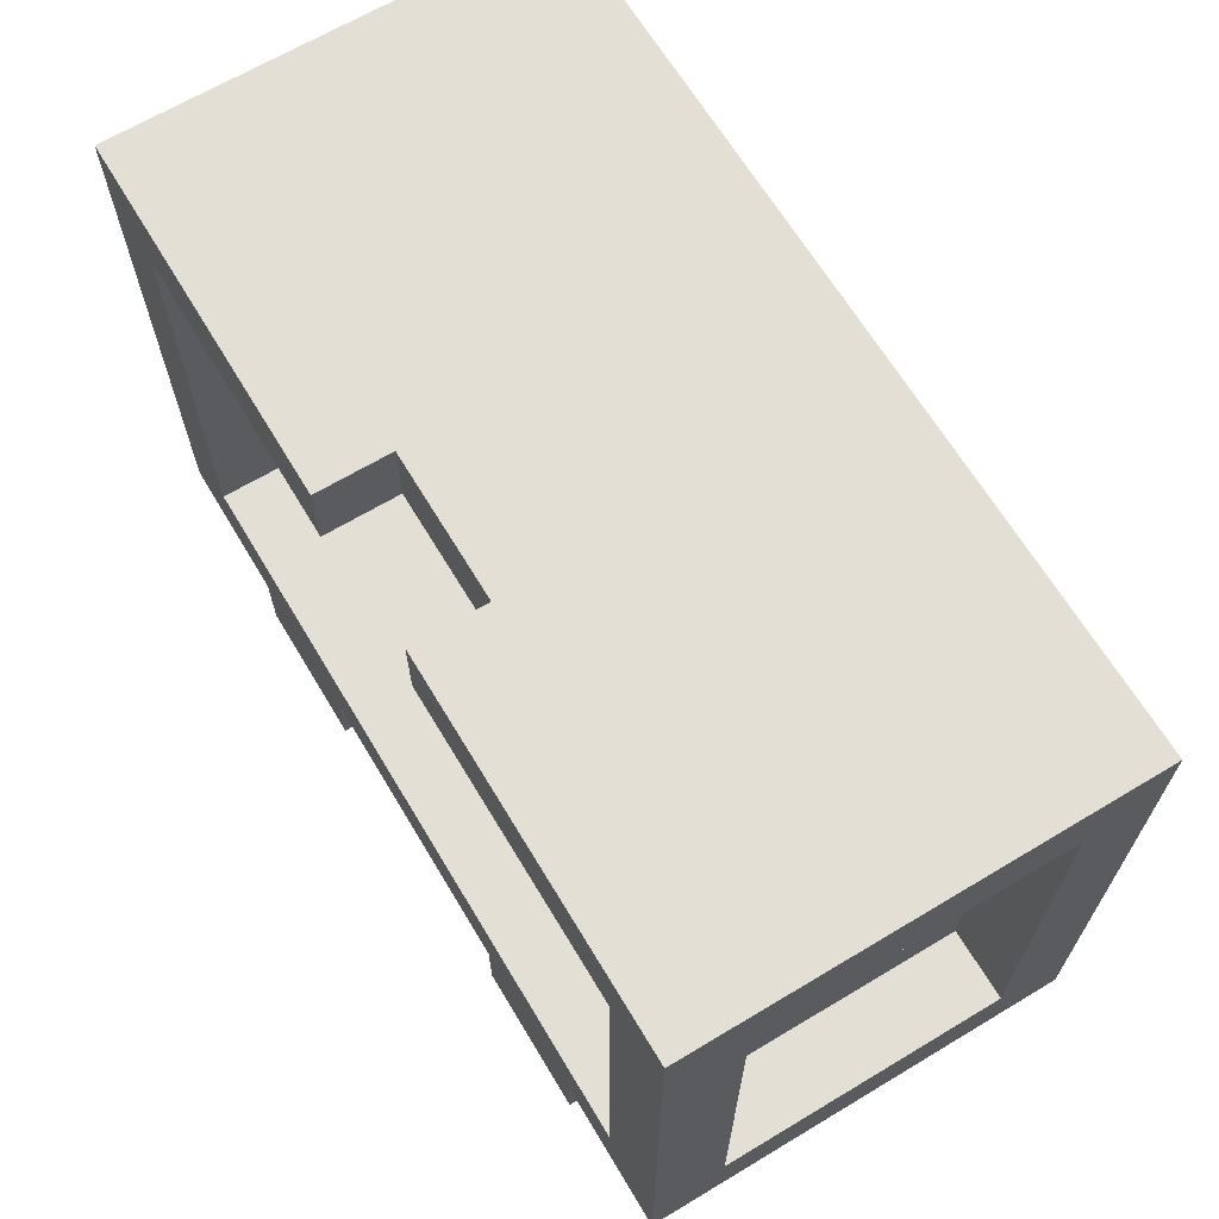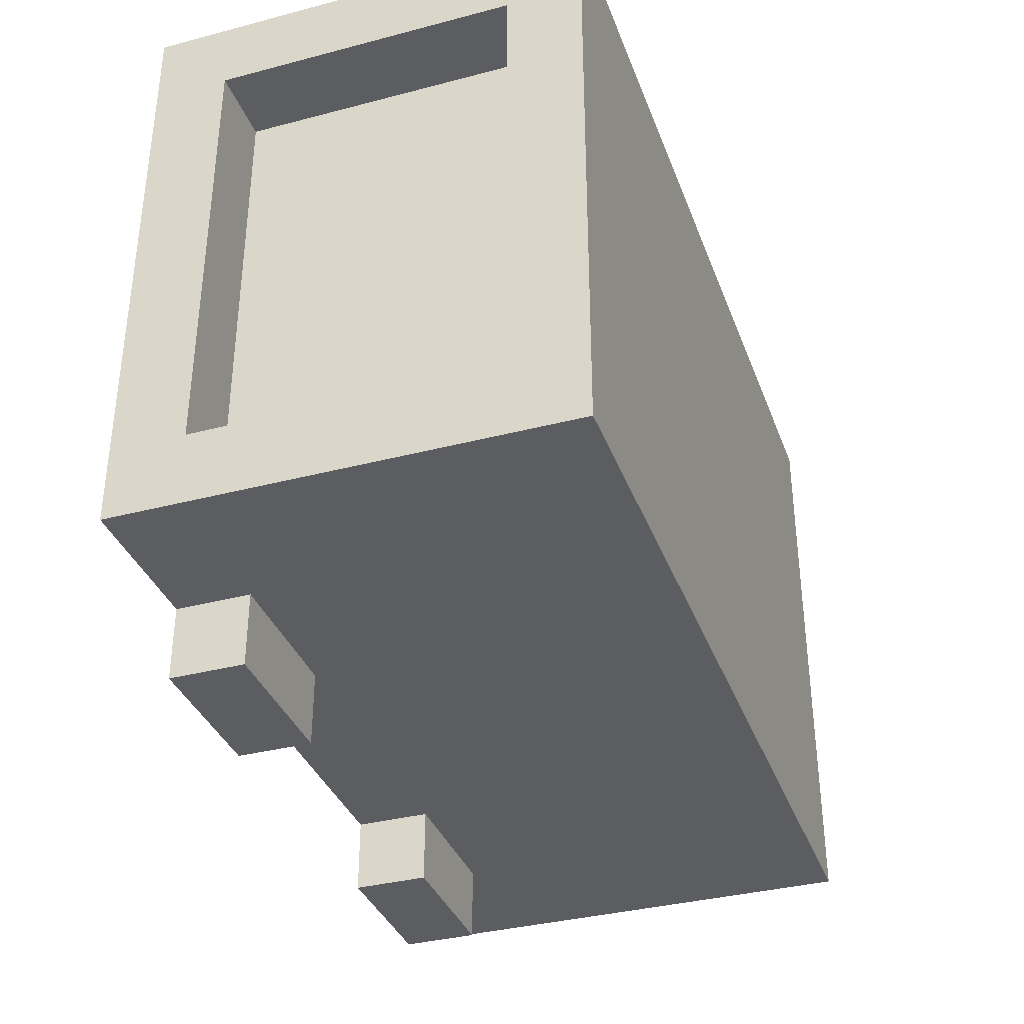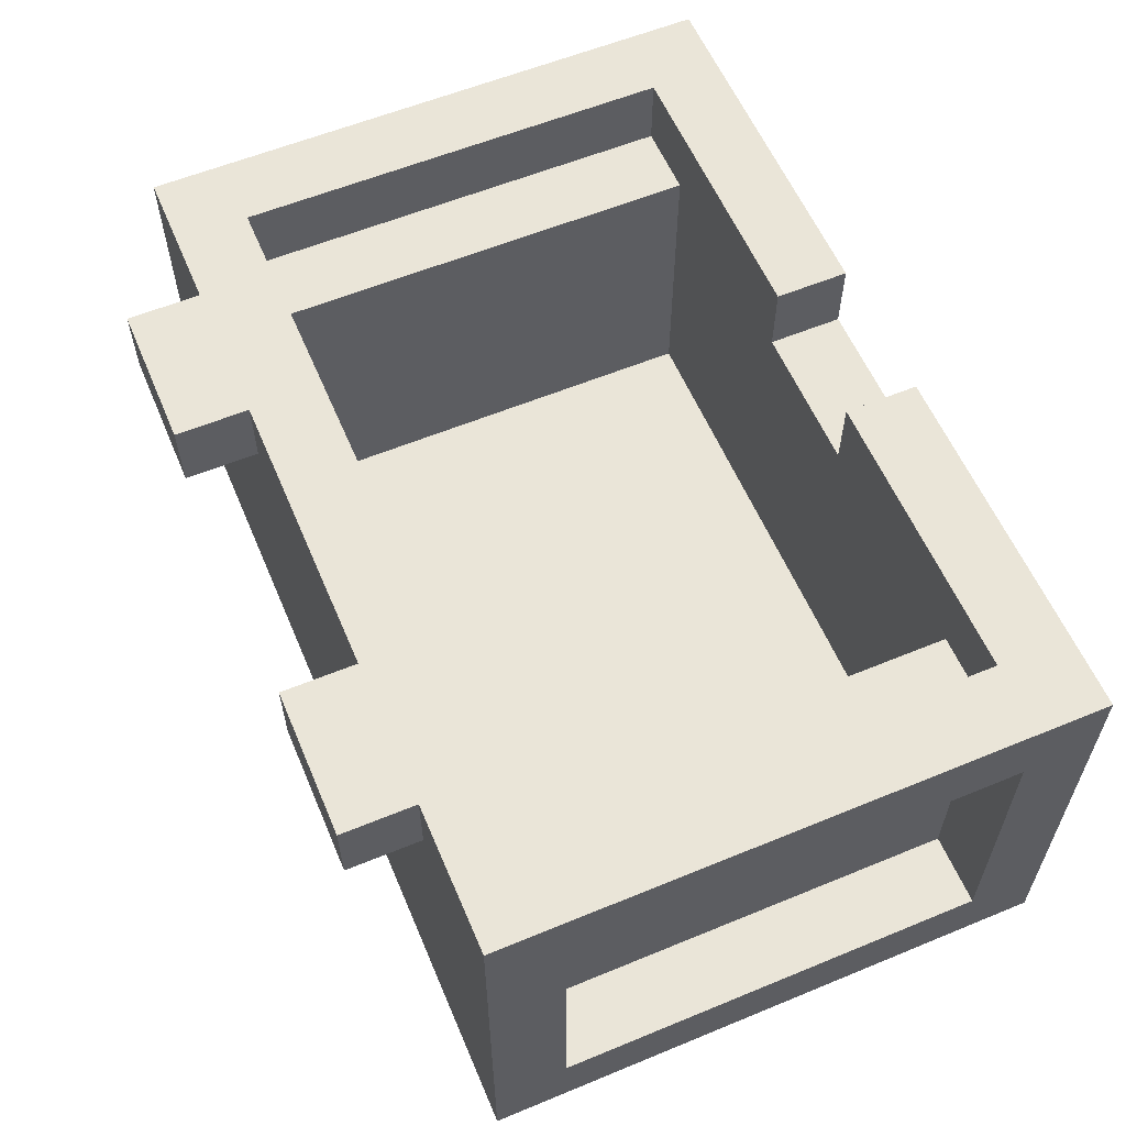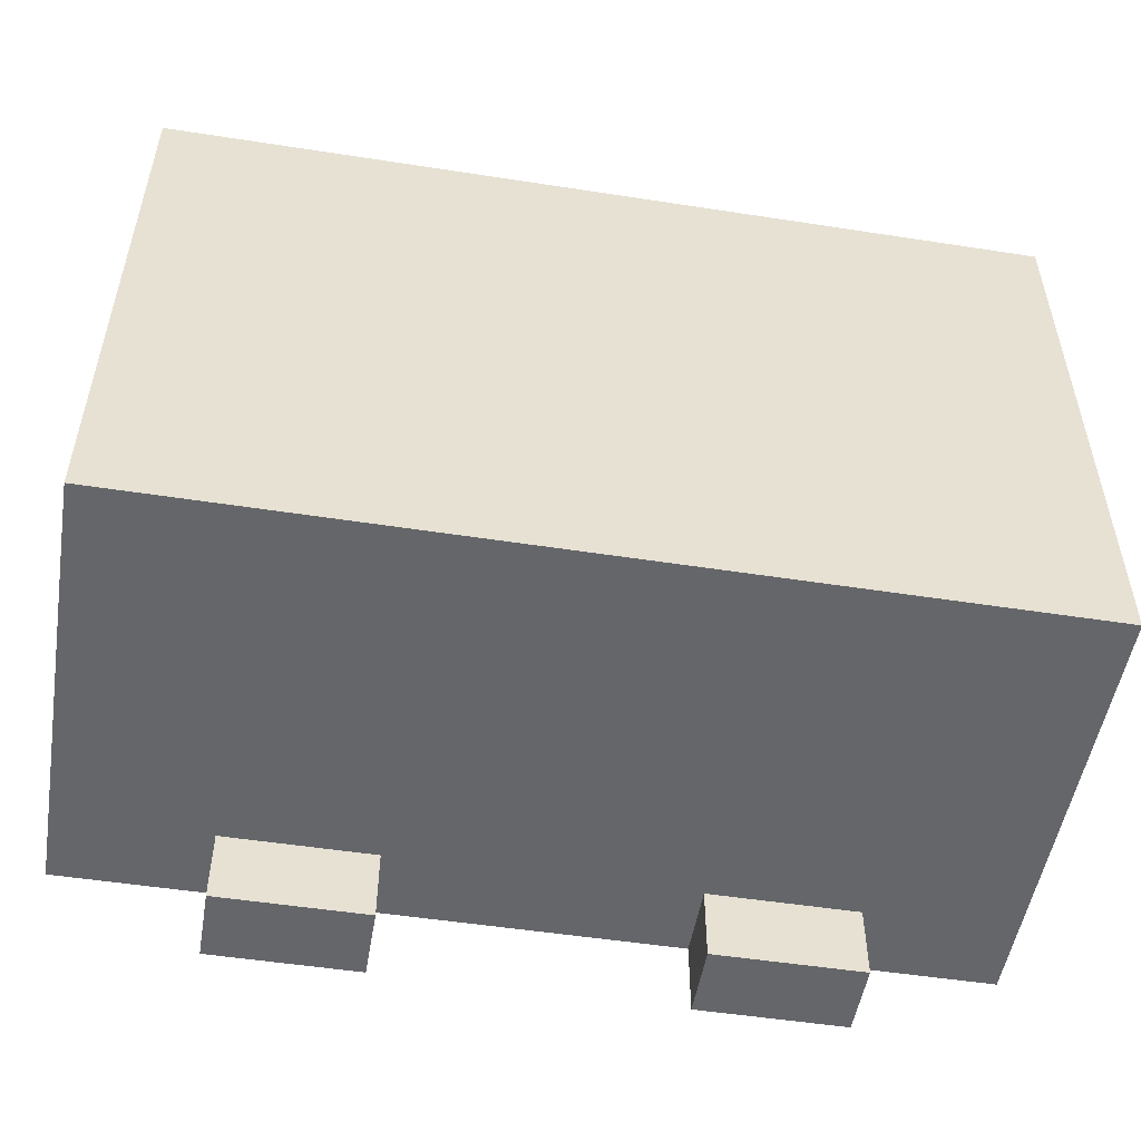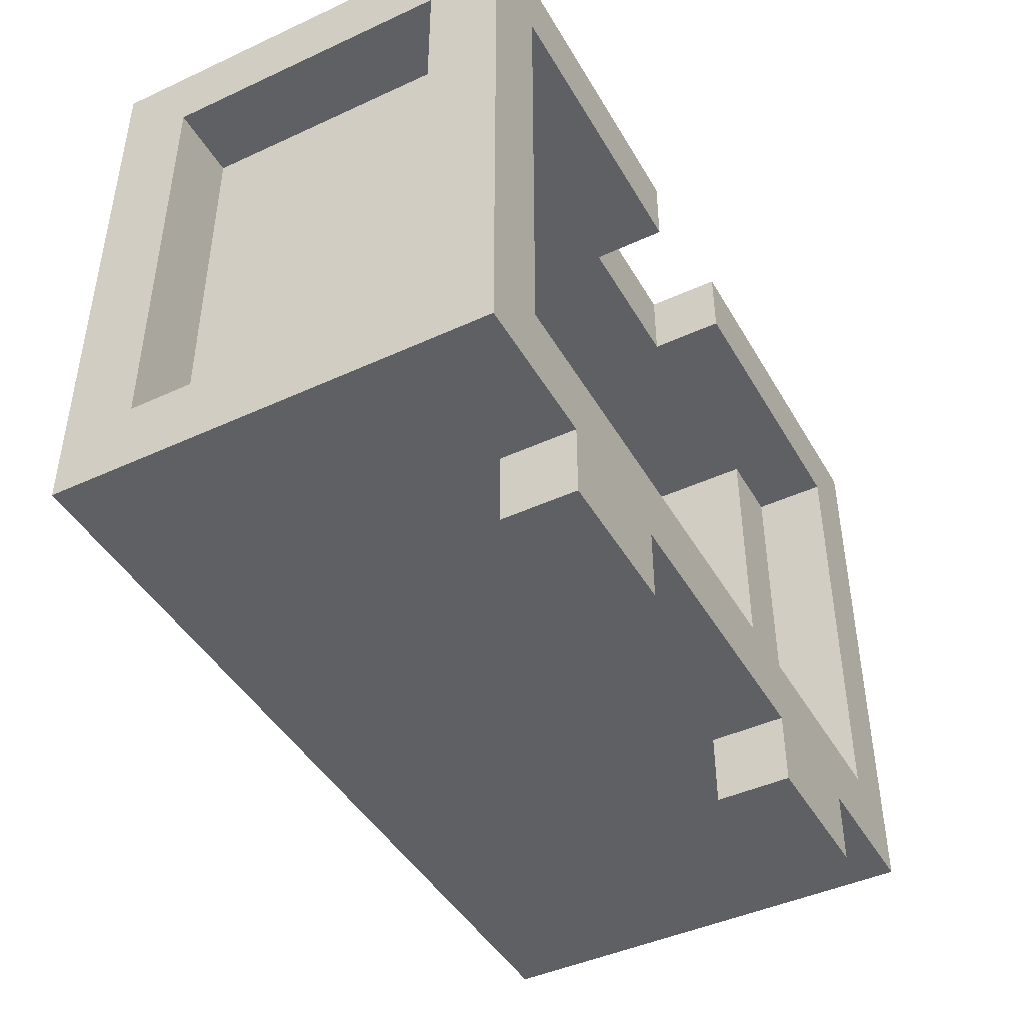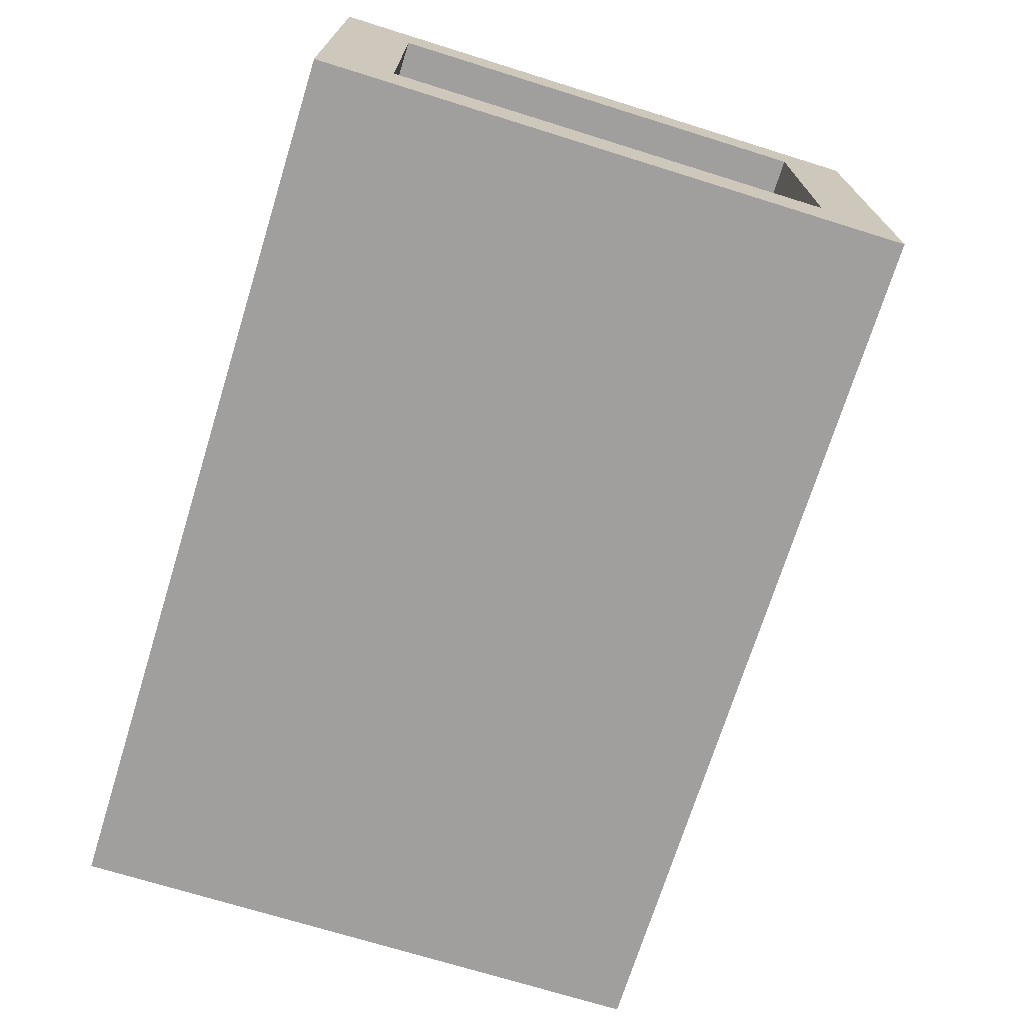
<metadata>
{"format":"obj","ext":"obj","renderer":"f3d","projection":"perspective","resolution":1024,"background":"white","views":[{"elev":66.3,"azim":-121.0,"up":"+Z"},{"elev":-35.8,"azim":-71.0,"up":"+Z"},{"elev":58.9,"azim":-113.0,"up":"+Y"},{"elev":-51.8,"azim":-9.5,"up":"+Z"},{"elev":-44.4,"azim":118.3,"up":"+Z"},{"elev":-71.5,"azim":72.7,"up":"+Y"}]}
</metadata>
<code>
o
v -0.6 0 0.4
v -0.6 0 -0.4
v -0.6 0.1 0.3
v -0.6 0.1 -0.3
v -0.6 0.5 0.3
v -0.6 0.5 -0.3
v -0.6 0.6 0.4
v -0.6 0.6 -0.4
v -0.5 0.1 0.3
v -0.5 0.1 -0.3
v -0.5 0.5 0.3
v -0.5 0.5 -0.3
v -0.4 0.5 -0.4
v -0.4 0.5 -0.5
v -0.4 0.6 -0.4
v -0.4 0.6 -0.5
v 0.1 0.5 0.4
v 0.1 0.5 0.3
v 0.1 0.6 0.4
v 0.1 0.6 0.3
v 0.2 0.5 -0.4
v 0.2 0.5 -0.5
v 0.2 0.6 -0.4
v 0.2 0.6 -0.5
v 0.4 0.1 0.3
v 0.4 0.1 -0.3
v 0.4 0.5 0.3
v 0.4 0.5 -0.3
v 0.5 0.5 0.3
v 0.5 0.5 -0.3
v 0.5 0.6 0.3
v 0.5 0.6 -0.3
v -0.5 0.5 0.3
v -0.5 0.5 -0.3
v -0.5 0.6 0.3
v -0.5 0.6 -0.3
v -0.4 0.1 0.3
v -0.4 0.1 -0.3
v -0.4 0.5 0.3
v -0.4 0.5 -0.3
v -0.2 0.5 -0.4
v -0.2 0.5 -0.5
v -0.2 0.6 -0.4
v -0.2 0.6 -0.5
v -0.1 0.5 0.4
v -0.1 0.5 0.3
v -0.1 0.6 0.4
v -0.1 0.6 0.3
v 0.4 0.5 -0.4
v 0.4 0.5 -0.5
v 0.4 0.6 -0.4
v 0.4 0.6 -0.5
v 0.5 0.1 0.3
v 0.5 0.1 -0.3
v 0.5 0.5 0.3
v 0.5 0.5 -0.3
v 0.6 0 0.4
v 0.6 0 -0.4
v 0.6 0.1 0.3
v 0.6 0.1 -0.3
v 0.6 0.5 0.3
v 0.6 0.5 -0.3
v 0.6 0.6 0.4
v 0.6 0.6 -0.4
v -0.6 0 0.4
v -0.6 0.6 0.4
v -0.5 0.1 0.4
v -0.5 0.5 0.4
v -0.1 0.5 0.4
v -0.1 0.6 0.4
v 0.1 0.5 0.4
v 0.1 0.6 0.4
v 0.5 0.1 0.4
v 0.5 0.5 0.4
v 0.6 0 0.4
v 0.6 0.6 0.4
v -0.6 0.1 -0.3
v -0.6 0.5 -0.3
v -0.5 0.1 -0.3
v -0.5 0.5 -0.3
v -0.5 0.6 -0.3
v -0.4 0.1 -0.3
v -0.4 0.5 -0.3
v 0.4 0.1 -0.3
v 0.4 0.5 -0.3
v 0.5 0.1 -0.3
v 0.5 0.5 -0.3
v 0.5 0.6 -0.3
v 0.6 0.1 -0.3
v 0.6 0.5 -0.3
v -0.6 0.1 0.3
v -0.6 0.5 0.3
v -0.5 0.1 0.3
v -0.5 0.5 0.3
v -0.5 0.6 0.3
v -0.4 0.1 0.3
v -0.4 0.5 0.3
v -0.1 0.5 0.3
v -0.1 0.6 0.3
v 0.1 0.5 0.3
v 0.1 0.6 0.3
v 0.4 0.1 0.3
v 0.4 0.5 0.3
v 0.5 0.1 0.3
v 0.5 0.5 0.3
v 0.5 0.6 0.3
v 0.6 0.1 0.3
v 0.6 0.5 0.3
v -0.6 0 -0.4
v -0.6 0.6 -0.4
v -0.5 0.1 -0.4
v -0.5 0.5 -0.4
v -0.4 0.5 -0.4
v -0.4 0.6 -0.4
v -0.2 0.5 -0.4
v -0.2 0.6 -0.4
v 0.2 0.5 -0.4
v 0.2 0.6 -0.4
v 0.4 0.5 -0.4
v 0.4 0.6 -0.4
v 0.5 0.1 -0.4
v 0.5 0.5 -0.4
v 0.6 0 -0.4
v 0.6 0.6 -0.4
v -0.4 0.5 -0.5
v -0.4 0.6 -0.5
v -0.2 0.5 -0.5
v -0.2 0.6 -0.5
v 0.2 0.5 -0.5
v 0.2 0.6 -0.5
v 0.4 0.5 -0.5
v 0.4 0.6 -0.5
v -0.6 0 0.4
v 0.6 0 0.4
v -0.5 0 0.3
v 0.5 0 0.3
v -0.5 0 -0.3
v 0.5 0 -0.3
v -0.6 0 -0.4
v 0.6 0 -0.4
v -0.6 0.5 0.3
v -0.5 0.5 0.3
v 0.5 0.5 0.3
v 0.6 0.5 0.3
v -0.6 0.5 -0.3
v -0.5 0.5 -0.3
v 0.5 0.5 -0.3
v 0.6 0.5 -0.3
v -0.4 0.5 -0.4
v -0.2 0.5 -0.4
v 0.2 0.5 -0.4
v 0.4 0.5 -0.4
v -0.4 0.5 -0.5
v -0.2 0.5 -0.5
v 0.2 0.5 -0.5
v 0.4 0.5 -0.5
v -0.6 0.1 0.3
v -0.5 0.1 0.3
v -0.4 0.1 0.3
v 0.4 0.1 0.3
v 0.5 0.1 0.3
v 0.6 0.1 0.3
v -0.6 0.1 -0.3
v -0.5 0.1 -0.3
v -0.4 0.1 -0.3
v 0.4 0.1 -0.3
v 0.5 0.1 -0.3
v 0.6 0.1 -0.3
v -0.1 0.5 0.4
v 0.1 0.5 0.4
v -0.5 0.5 0.3
v -0.4 0.5 0.3
v -0.1 0.5 0.3
v 0.1 0.5 0.3
v 0.4 0.5 0.3
v 0.5 0.5 0.3
v -0.5 0.5 -0.3
v -0.4 0.5 -0.3
v 0.4 0.5 -0.3
v 0.5 0.5 -0.3
v -0.6 0.6 0.4
v -0.1 0.6 0.4
v 0.1 0.6 0.4
v 0.6 0.6 0.4
v -0.5 0.6 0.3
v -0.1 0.6 0.3
v 0.1 0.6 0.3
v 0.5 0.6 0.3
v -0.5 0.6 -0.3
v 0.5 0.6 -0.3
v -0.6 0.6 -0.4
v -0.4 0.6 -0.4
v -0.2 0.6 -0.4
v 0.2 0.6 -0.4
v 0.4 0.6 -0.4
v 0.6 0.6 -0.4
v -0.4 0.6 -0.5
v -0.2 0.6 -0.5
v 0.2 0.6 -0.5
v 0.4 0.6 -0.5
f 3 2 1
f 4 2 3
f 5 3 1
f 6 2 4
f 7 5 1
f 7 6 5
f 8 2 6
f 8 6 7
f 11 10 9
f 12 10 11
f 15 14 13
f 16 14 15
f 19 18 17
f 20 18 19
f 23 22 21
f 24 22 23
f 27 26 25
f 28 26 27
f 31 30 29
f 32 30 31
f 33 34 35
f 35 34 36
f 37 38 39
f 39 38 40
f 41 42 43
f 43 42 44
f 45 46 47
f 47 46 48
f 49 50 51
f 51 50 52
f 53 54 55
f 55 54 56
f 57 58 59
f 59 58 60
f 57 59 61
f 60 58 62
f 57 61 63
f 61 62 63
f 62 58 64
f 63 62 64
f 67 66 65
f 68 66 67
f 69 68 67
f 69 66 68
f 70 66 69
f 71 69 67
f 73 67 65
f 73 71 67
f 74 72 71
f 74 71 73
f 75 73 65
f 75 74 73
f 76 72 74
f 76 74 75
f 79 78 77
f 80 78 79
f 83 81 80
f 84 83 82
f 85 81 83
f 85 83 84
f 87 81 85
f 88 81 87
f 89 87 86
f 90 87 89
f 91 92 93
f 93 92 94
f 94 95 97
f 97 95 98
f 96 97 98
f 98 95 99
f 96 98 100
f 96 100 102
f 100 101 103
f 102 100 103
f 103 101 105
f 105 101 106
f 104 105 107
f 107 105 108
f 109 110 111
f 111 110 112
f 111 112 113
f 112 110 113
f 113 110 114
f 111 113 115
f 111 115 117
f 115 116 117
f 117 116 118
f 111 117 119
f 109 111 121
f 111 119 121
f 119 120 122
f 121 119 122
f 109 121 123
f 121 122 123
f 122 120 124
f 123 122 124
f 125 126 127
f 127 126 128
f 129 130 131
f 131 130 132
f 135 134 133
f 136 134 135
f 137 135 133
f 137 136 135
f 138 134 136
f 138 136 137
f 139 137 133
f 139 138 137
f 140 134 138
f 140 138 139
f 145 142 141
f 146 142 145
f 147 144 143
f 148 144 147
f 153 150 149
f 154 150 153
f 155 152 151
f 156 152 155
f 157 158 163
f 163 158 164
f 159 160 165
f 165 160 166
f 161 162 167
f 167 162 168
f 169 170 173
f 173 170 174
f 171 172 177
f 177 172 178
f 175 176 179
f 179 176 180
f 181 182 185
f 185 182 186
f 183 184 187
f 187 184 188
f 181 185 189
f 188 184 190
f 181 189 191
f 189 190 191
f 191 190 192
f 192 190 193
f 193 190 194
f 194 190 195
f 190 184 196
f 195 190 196
f 192 193 197
f 197 193 198
f 194 195 199
f 199 195 200

</code>
